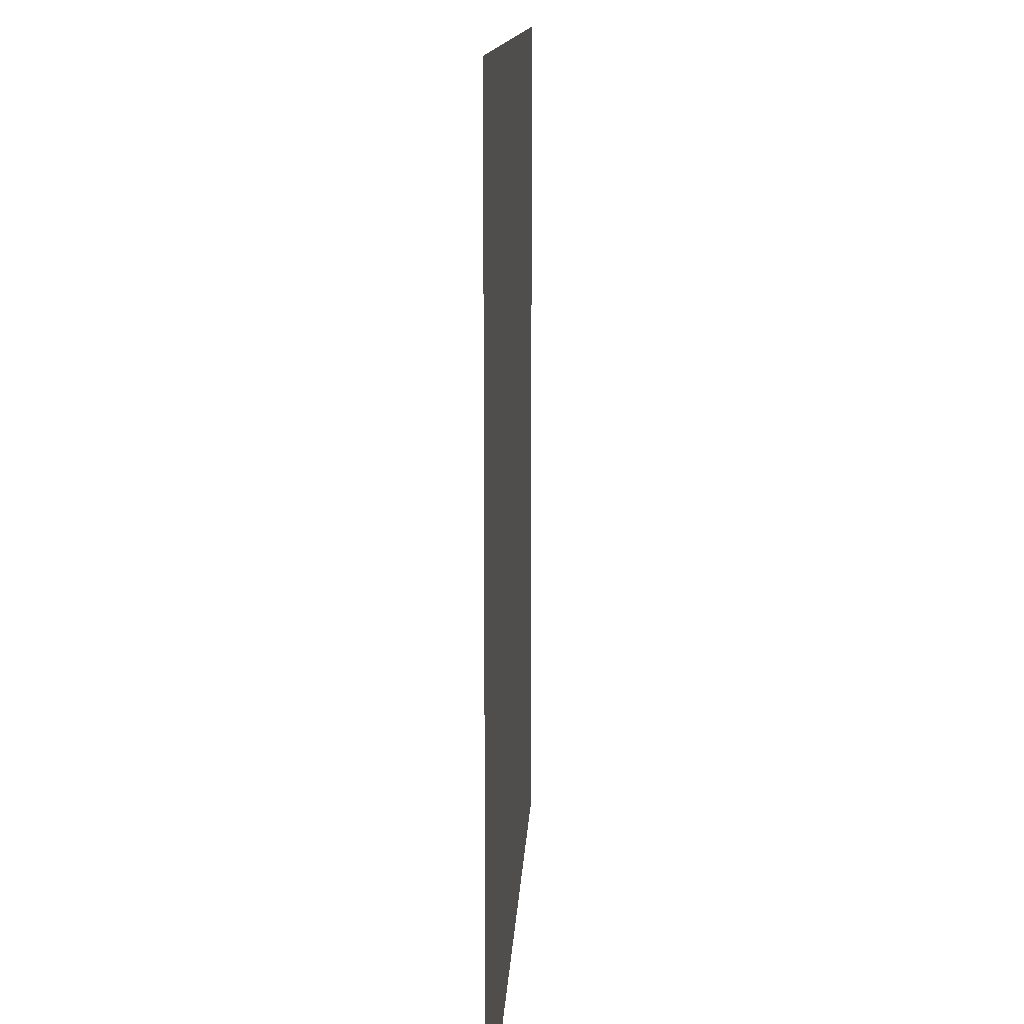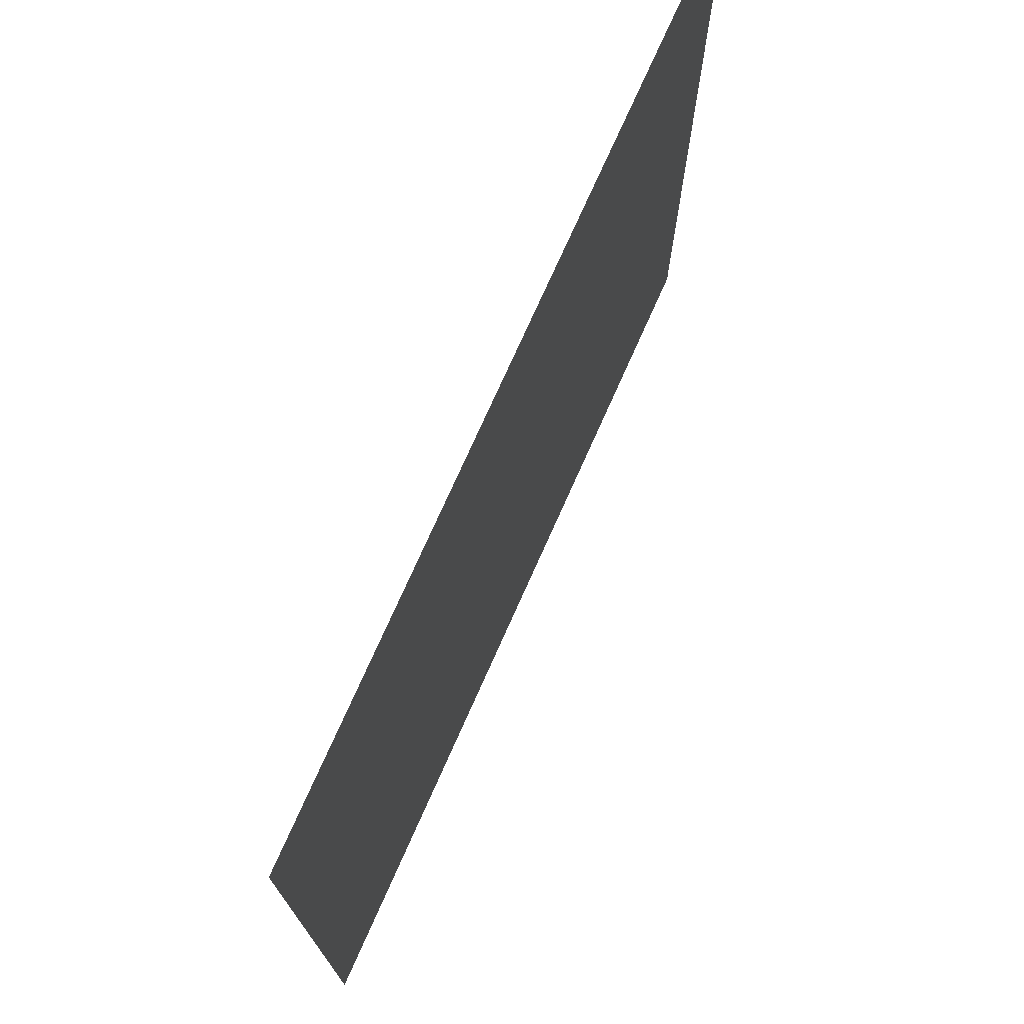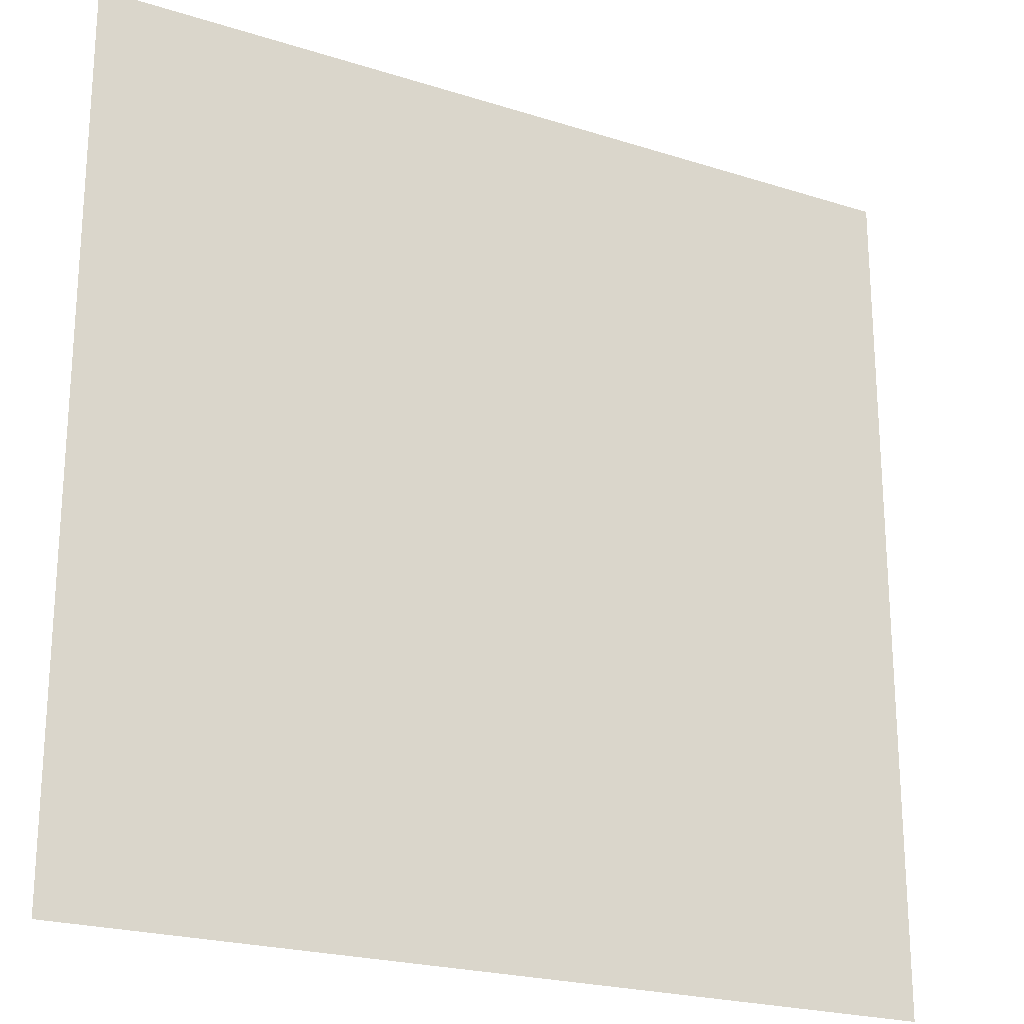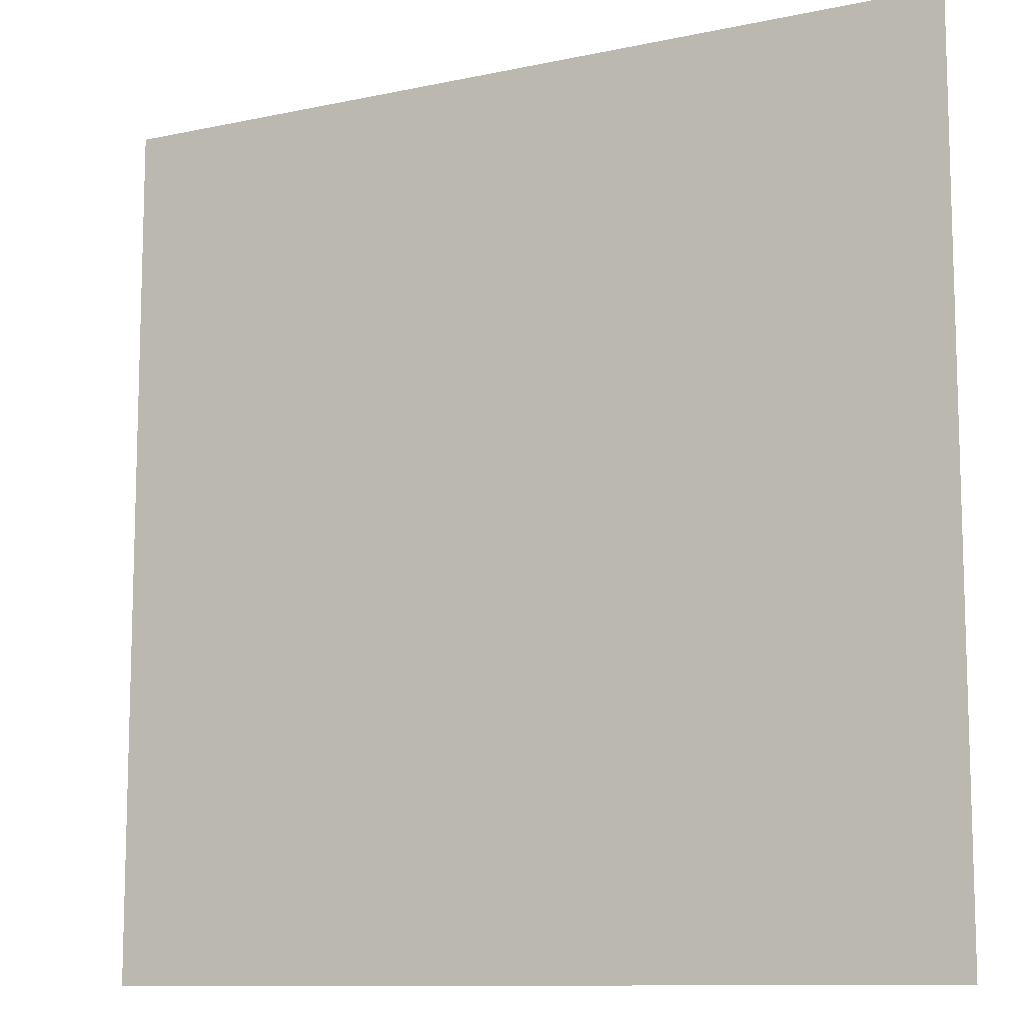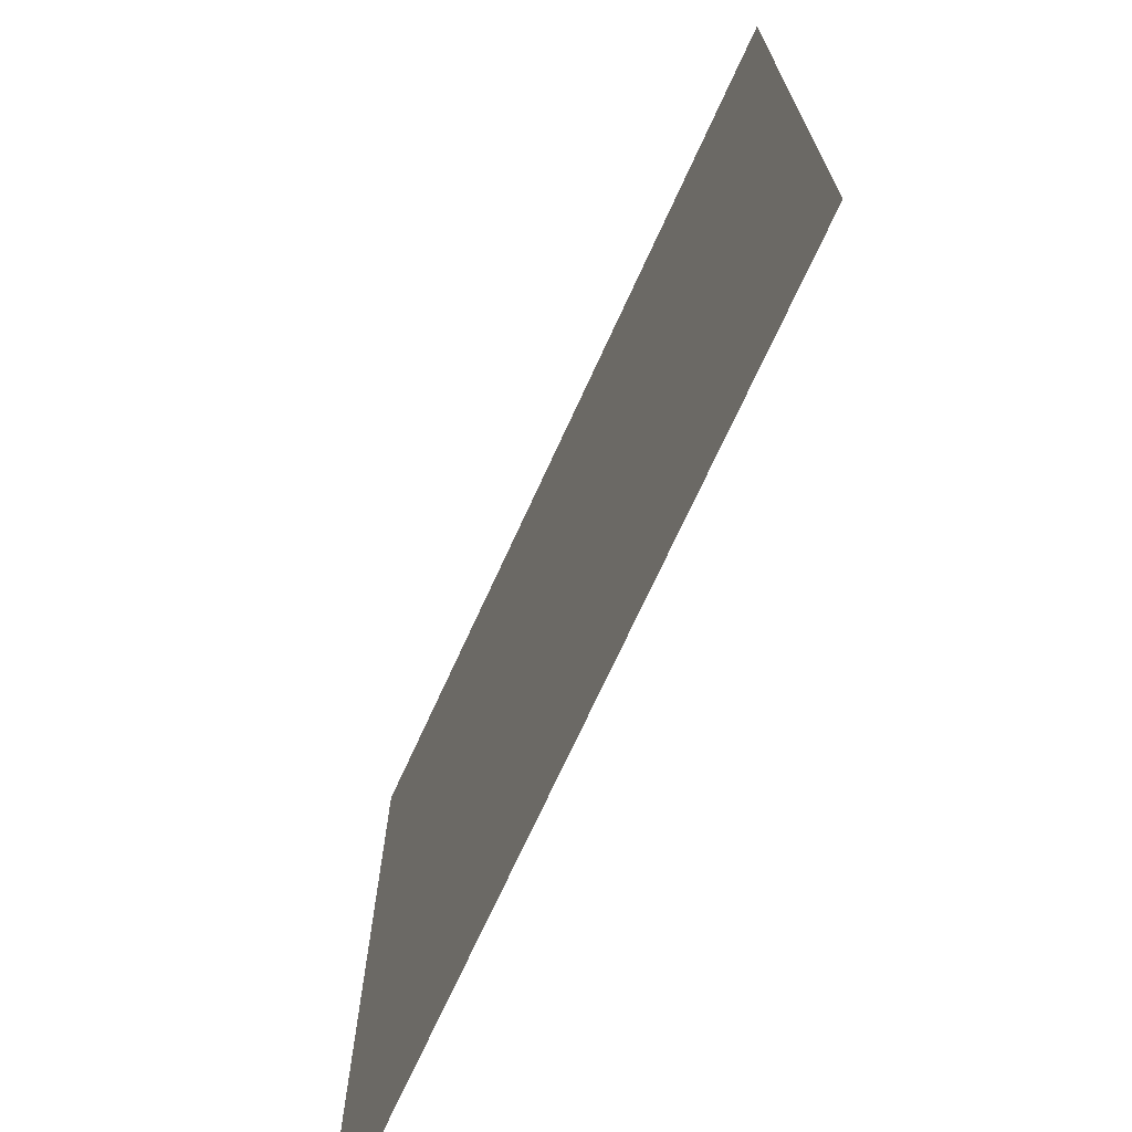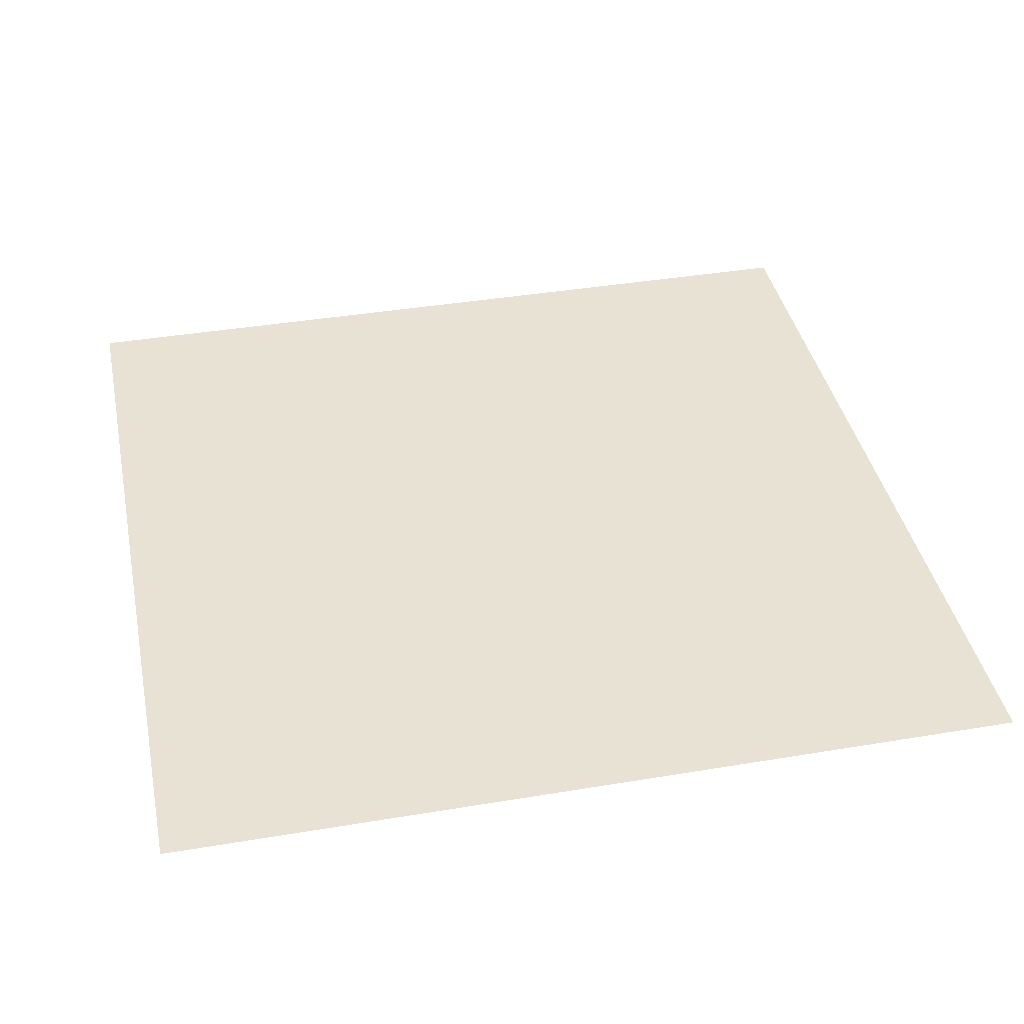
<metadata>
{"format":"obj","ext":"obj","renderer":"f3d","projection":"perspective","resolution":1024,"background":"white","views":[{"elev":12.2,"azim":92.8,"up":"+Y"},{"elev":74.4,"azim":114.0,"up":"+Y"},{"elev":-22.3,"azim":151.1,"up":"+Y"},{"elev":-10.7,"azim":28.3,"up":"+Y"},{"elev":-71.8,"azim":65.4,"up":"+Y"},{"elev":39.7,"azim":-11.7,"up":"+Z"}]}
</metadata>
<code>
g 198
v -0.5 -0.5 3.062e-17
v 0.5 -0.5 3.062e-17
v -0.5 0.5 -3.062e-17
v 0.5 0.5 -3.062e-17
f 2 4 1
f 3 1 4

</code>
